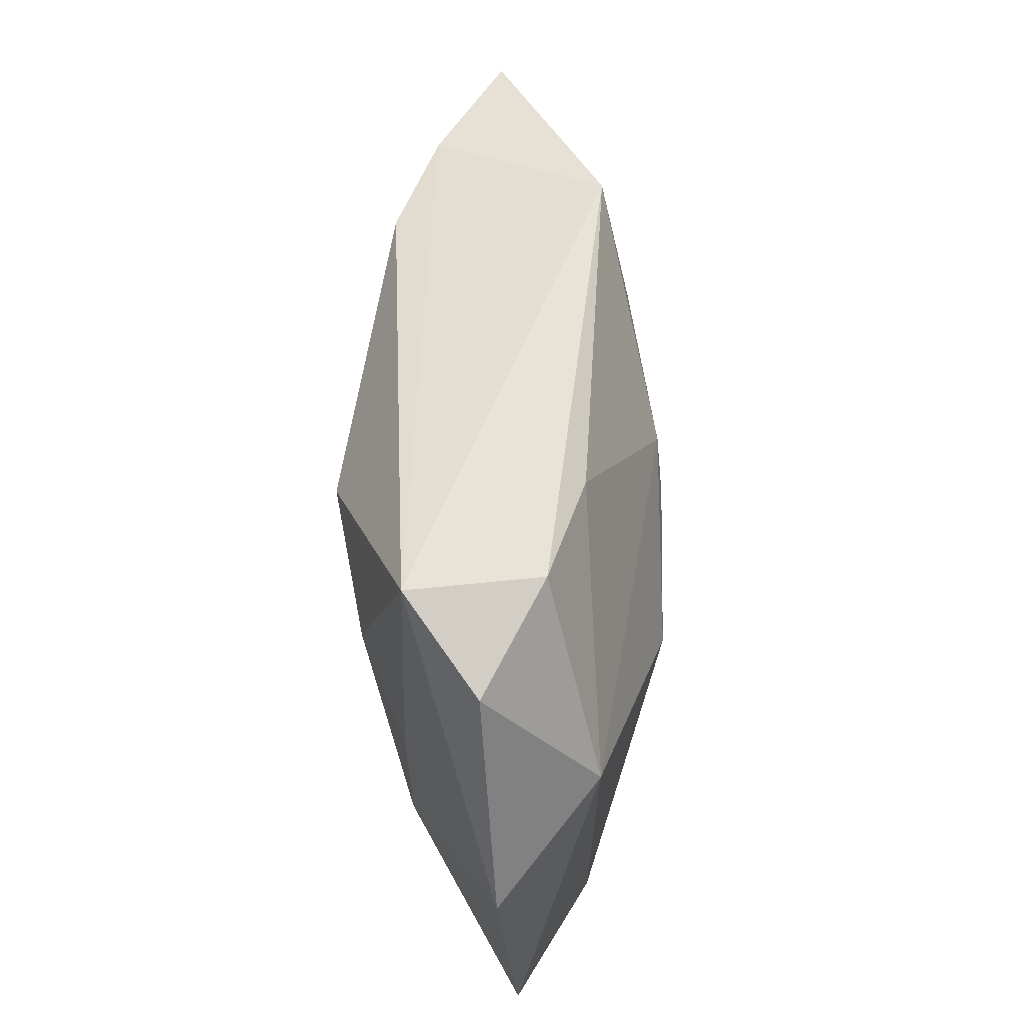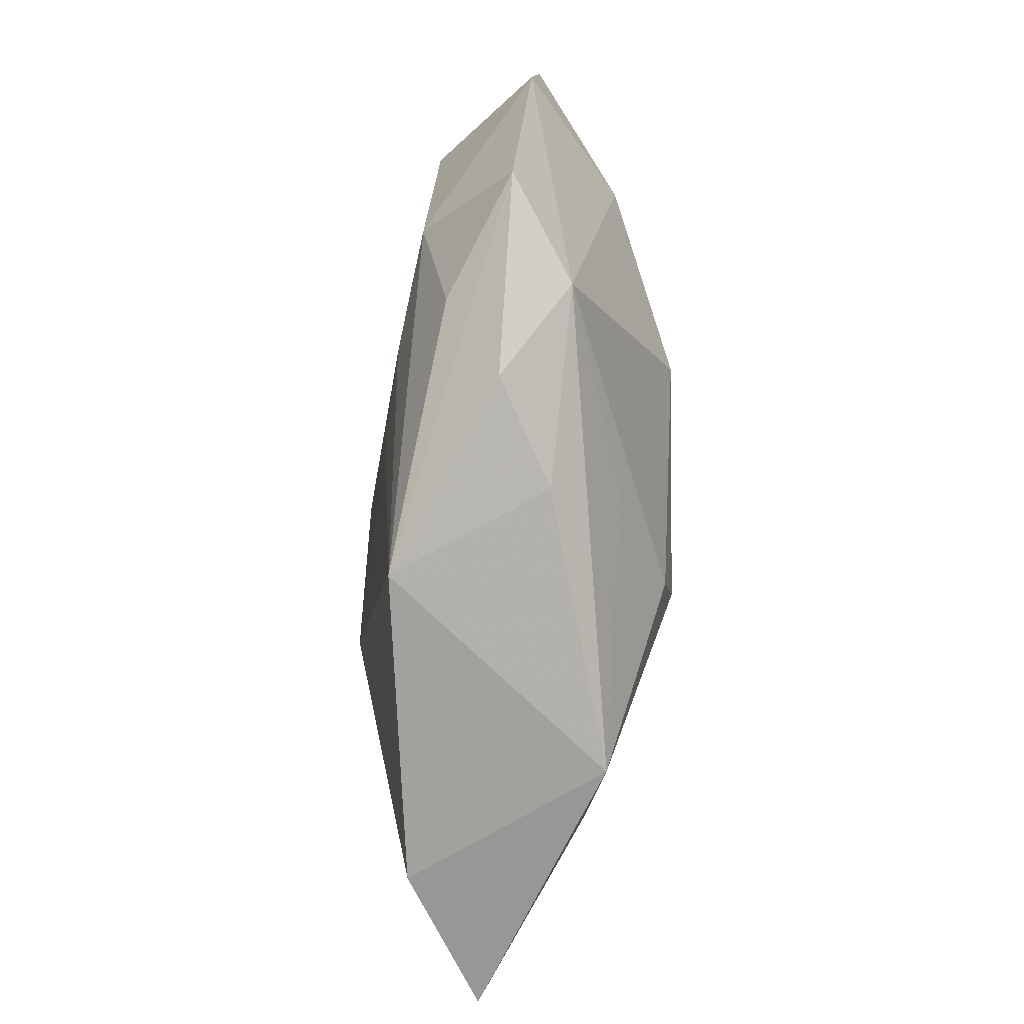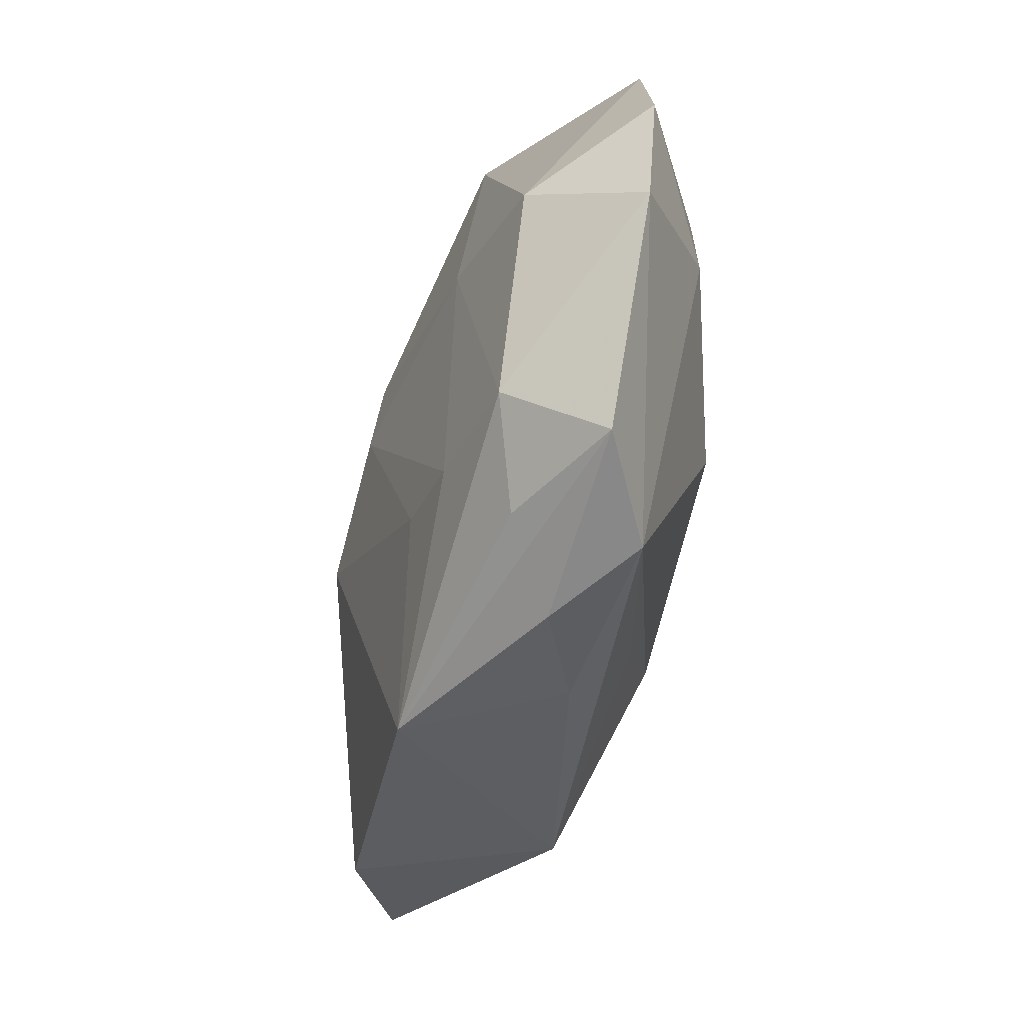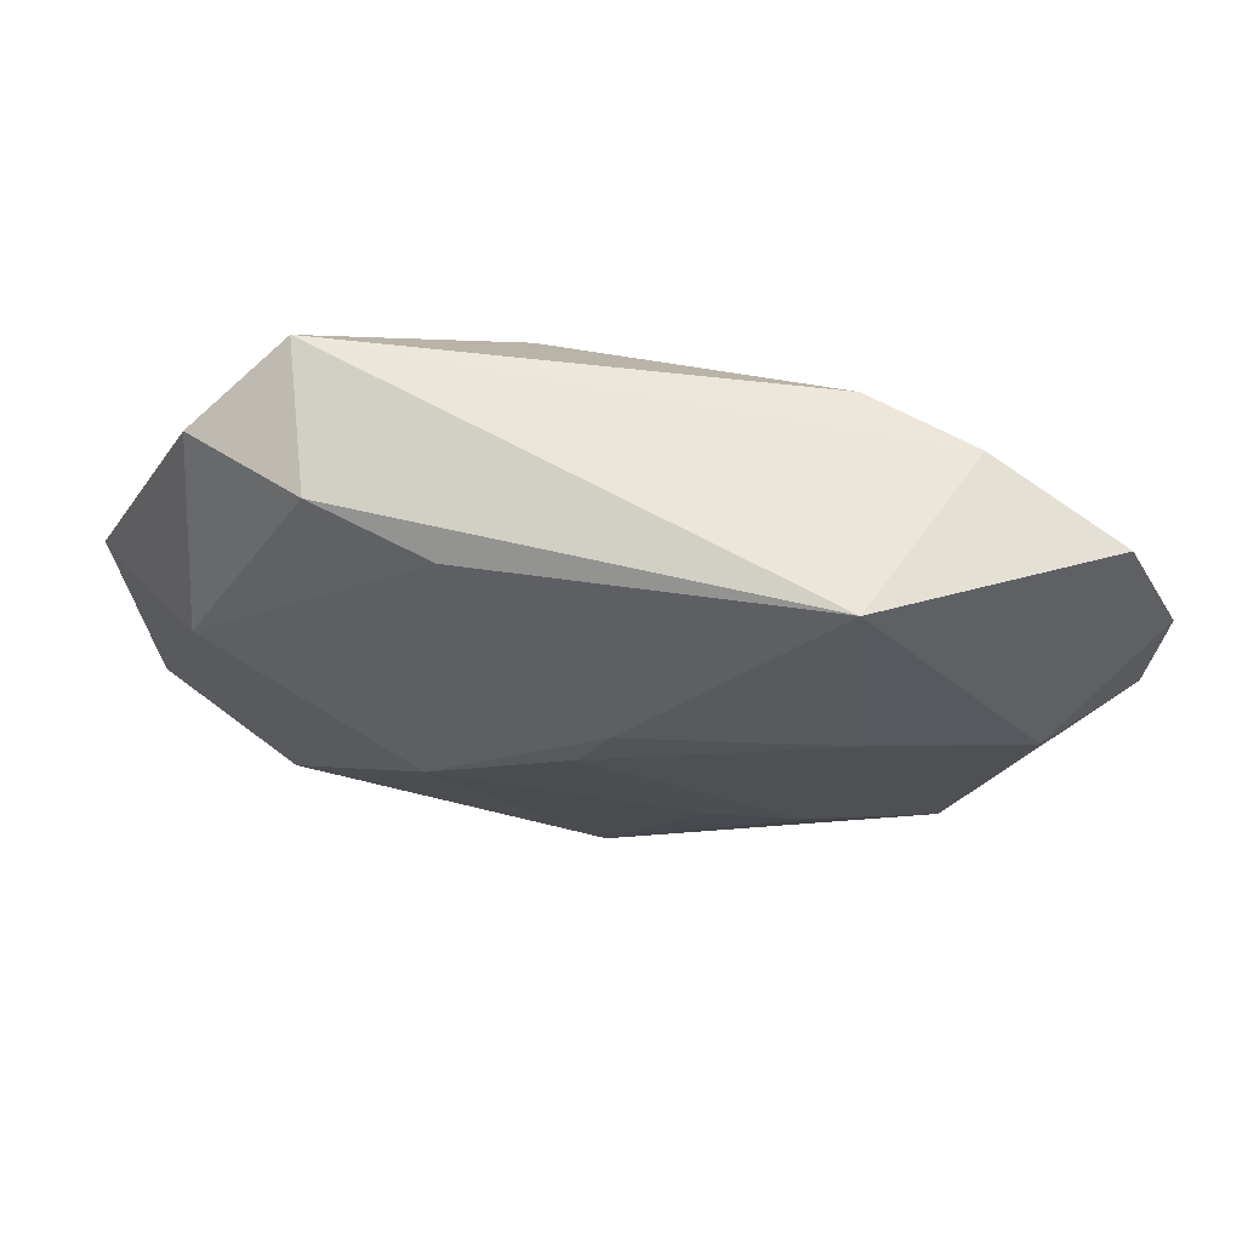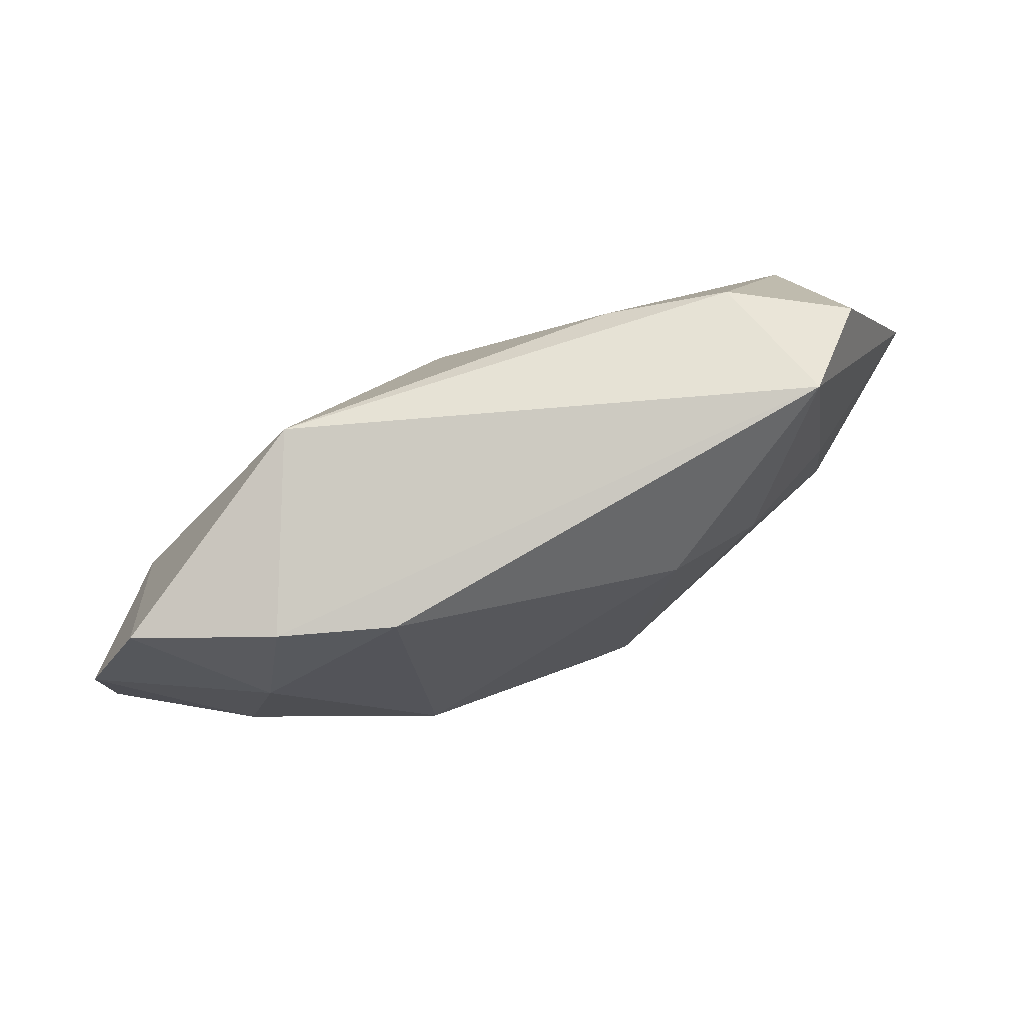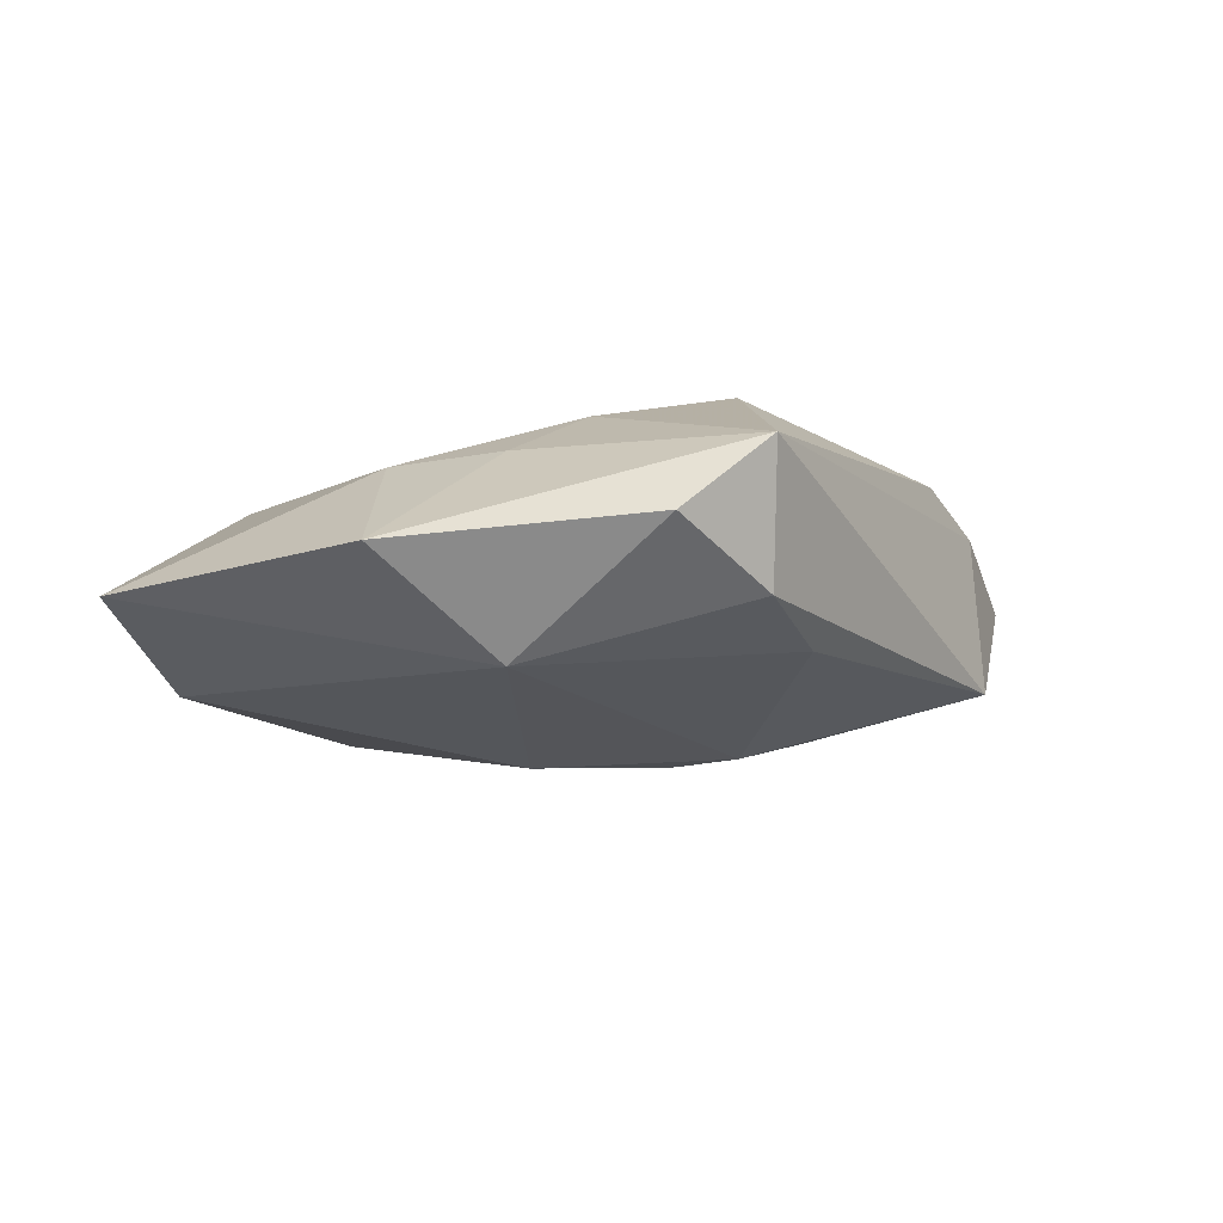
<metadata>
{"format":"obj","ext":"obj","renderer":"f3d","projection":"perspective","resolution":1024,"background":"white","views":[{"elev":58.0,"azim":93.4,"up":"+Y"},{"elev":-77.9,"azim":-90.1,"up":"+Y"},{"elev":-41.1,"azim":-103.6,"up":"+Y"},{"elev":69.6,"azim":-170.3,"up":"+Y"},{"elev":74.3,"azim":-23.3,"up":"+Y"},{"elev":-9.6,"azim":118.9,"up":"+Z"}]}
</metadata>
<code>
v -0.01946 -0.01746 -0.004938
v -0.01734 0.007115 -0.008636
v -0.005714 -0.01688 0.007425
v 0.0327 -0.01895 -0.002774
v -0.01474 -0.02202 -0.001217
v 0.01359 -0.02209 0.006431
v 0.02009 0.02244 0.005722
v -0.01482 -0.01035 -0.008726
v -0.02081 -0.01984 0.003801
v -0.03065 0.018 0.00232
v -0.01246 -0.002987 0.01197
v 0.02534 0.006708 -0.008112
v -0.008045 -0.009368 -0.009777
v -0.02366 -0.01043 -0.0068
v -0.001899 0.009061 -0.01133
v -0.02121 0.01942 0.006585
v 0.03359 0.001755 -0.001286
v 0.02276 0.005066 0.005996
v 0.02214 -0.02095 -0.007835
v -0.0009946 -0.0232 -0.00885
v 0.004258 -0.007835 0.01197
v -0.02828 -0.0167 -0.0003175
v -0.02806 0.00524 -0.006041
v 0.009246 0.01975 -0.006004
v -0.0134 0.01933 0.009189
v -0.02541 0.003907 0.007828
v 0.007044 0.0135 0.01197
v 0.01502 0.006679 0.009752
v 0.02393 -0.00324 0.005611
v 0.01756 0.02087 -0.003748
v 0.02589 0.01857 0.000238
v -0.02332 0.01089 0.008189
v -0.03482 0.009476 0.001851
v 0.01013 -0.0006809 -0.01258
v 0.0002455 0.005139 -0.01191
v -0.03461 3.101e-05 0.001149
v -0.01527 0.02244 -0.00612
v -0.006905 -0.02222 0.002368
v 0.002273 -0.01227 0.01112
v -0.0314 -0.008485 0.0004033
f 7 25 27
f 37 23 10
f 36 9 26
f 2 23 37
f 17 29 4
f 40 9 36
f 40 22 9
f 20 38 5
f 5 38 9
f 5 22 20
f 9 22 5
f 9 38 6
f 6 38 20
f 6 29 21
f 4 29 6
f 6 19 4
f 20 19 6
f 18 17 7
f 29 17 18
f 21 29 28
f 28 27 21
f 29 18 28
f 7 27 28
f 28 18 7
f 37 10 16
f 7 37 16
f 16 25 7
f 33 23 36
f 33 10 23
f 36 26 33
f 4 19 12
f 12 17 4
f 22 40 14
f 36 23 14
f 14 40 36
f 23 2 14
f 2 8 14
f 14 8 20
f 39 6 21
f 11 27 25
f 21 27 11
f 11 39 21
f 11 26 9
f 9 39 11
f 32 16 10
f 10 33 32
f 32 33 26
f 25 16 32
f 32 11 25
f 26 11 32
f 20 8 13
f 7 17 31
f 17 12 31
f 20 22 1
f 1 14 20
f 22 14 1
f 9 6 3
f 3 39 9
f 6 39 3
f 34 12 19
f 20 13 34
f 34 19 20
f 35 8 2
f 35 34 13
f 35 13 8
f 12 34 15
f 15 24 12
f 34 35 15
f 37 24 15
f 15 2 37
f 15 35 2
f 30 31 12
f 12 24 30
f 7 31 30
f 30 37 7
f 30 24 37

</code>
